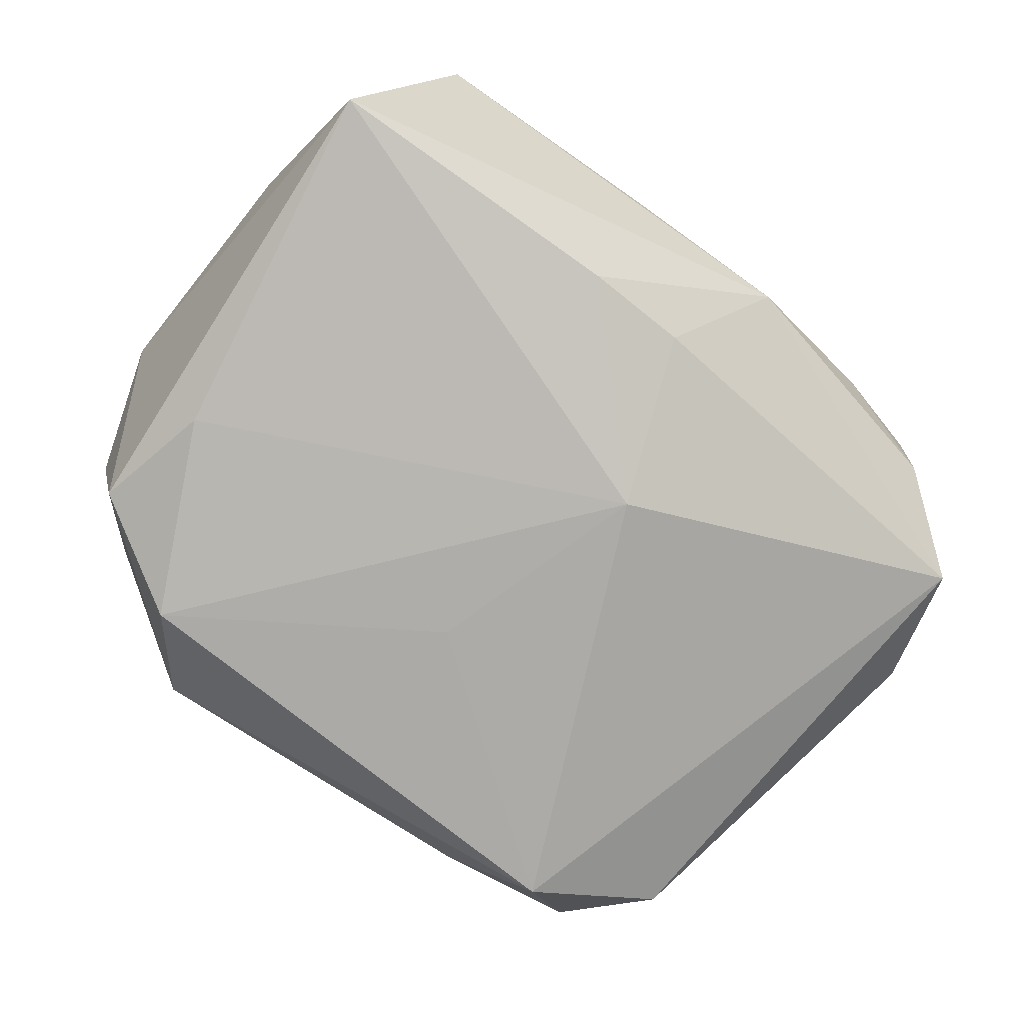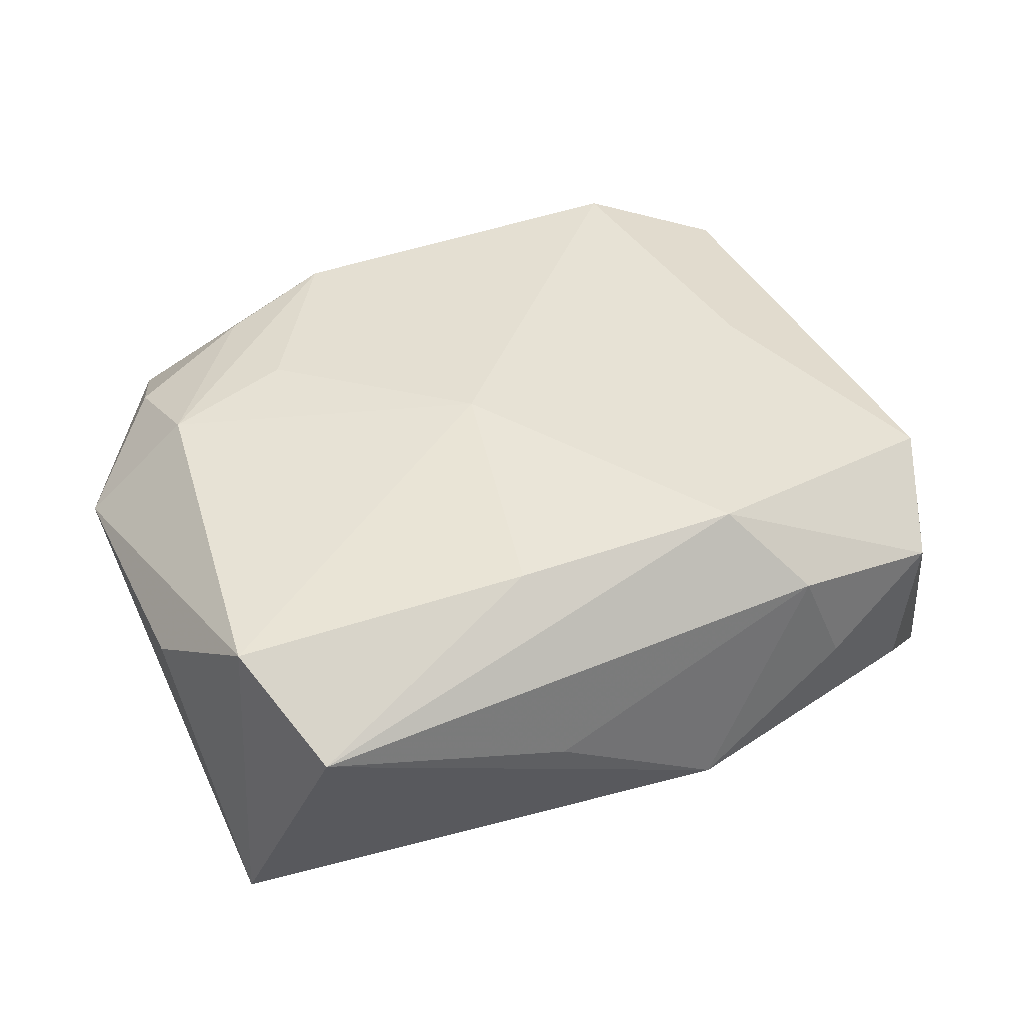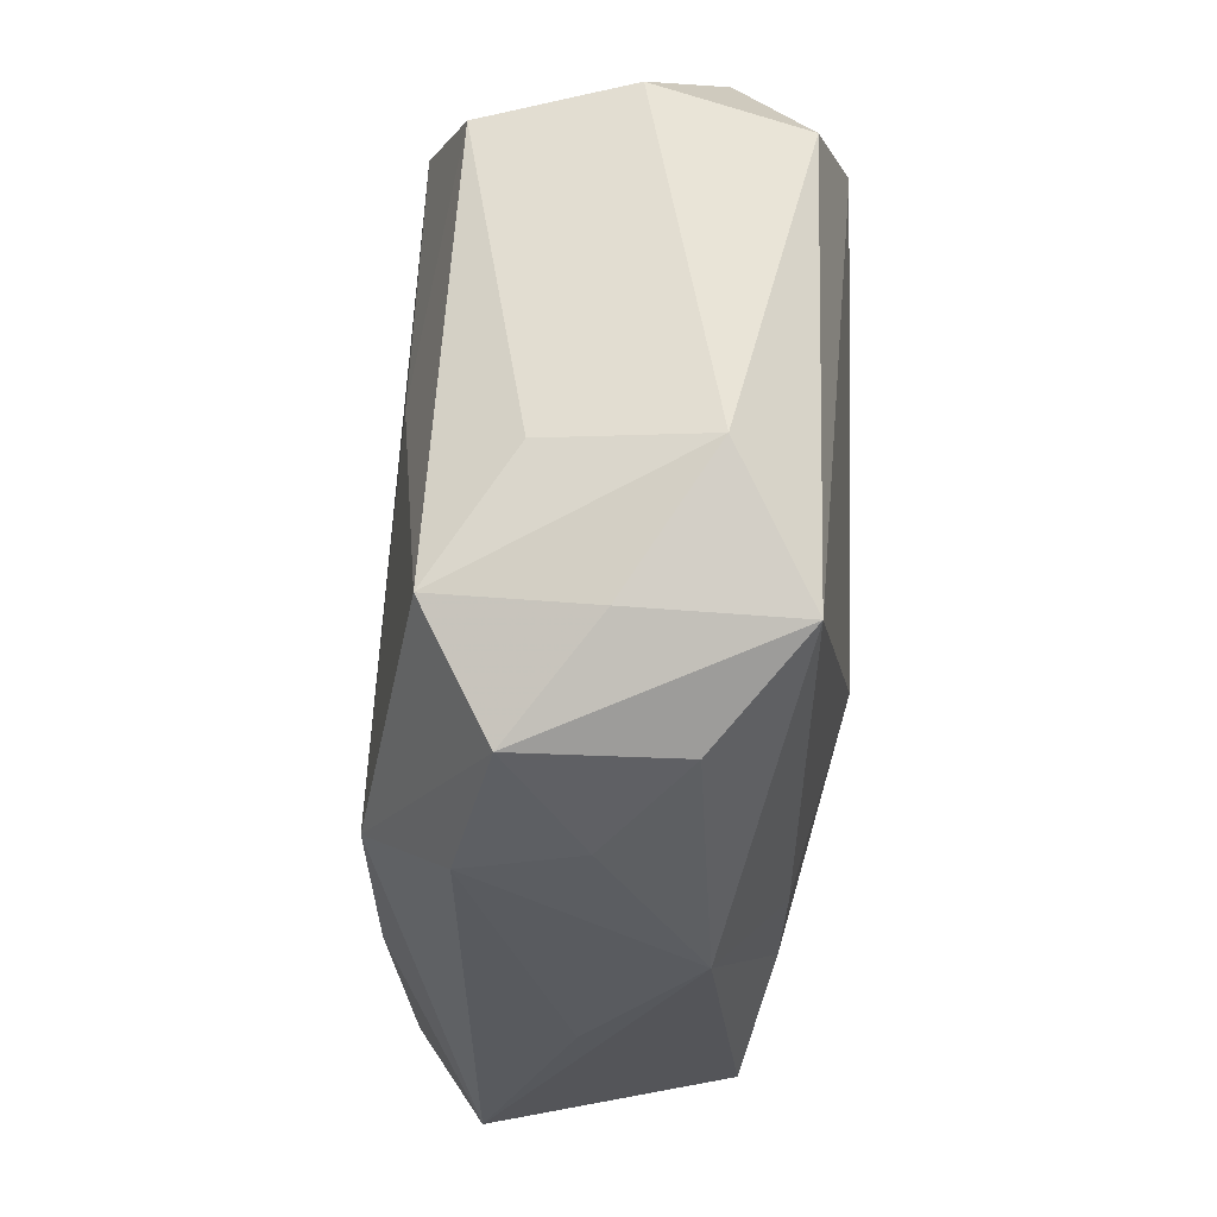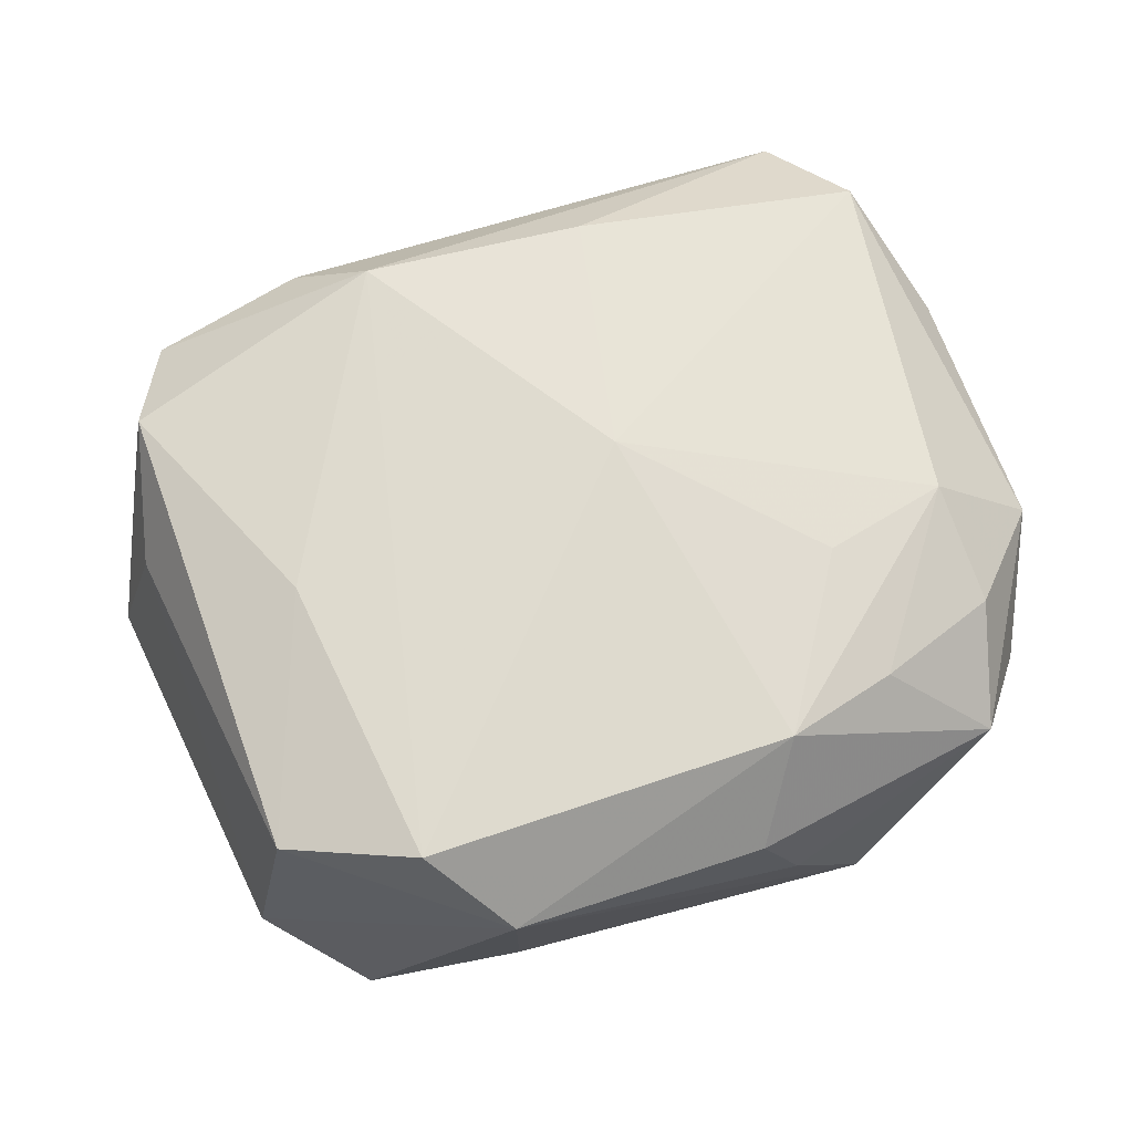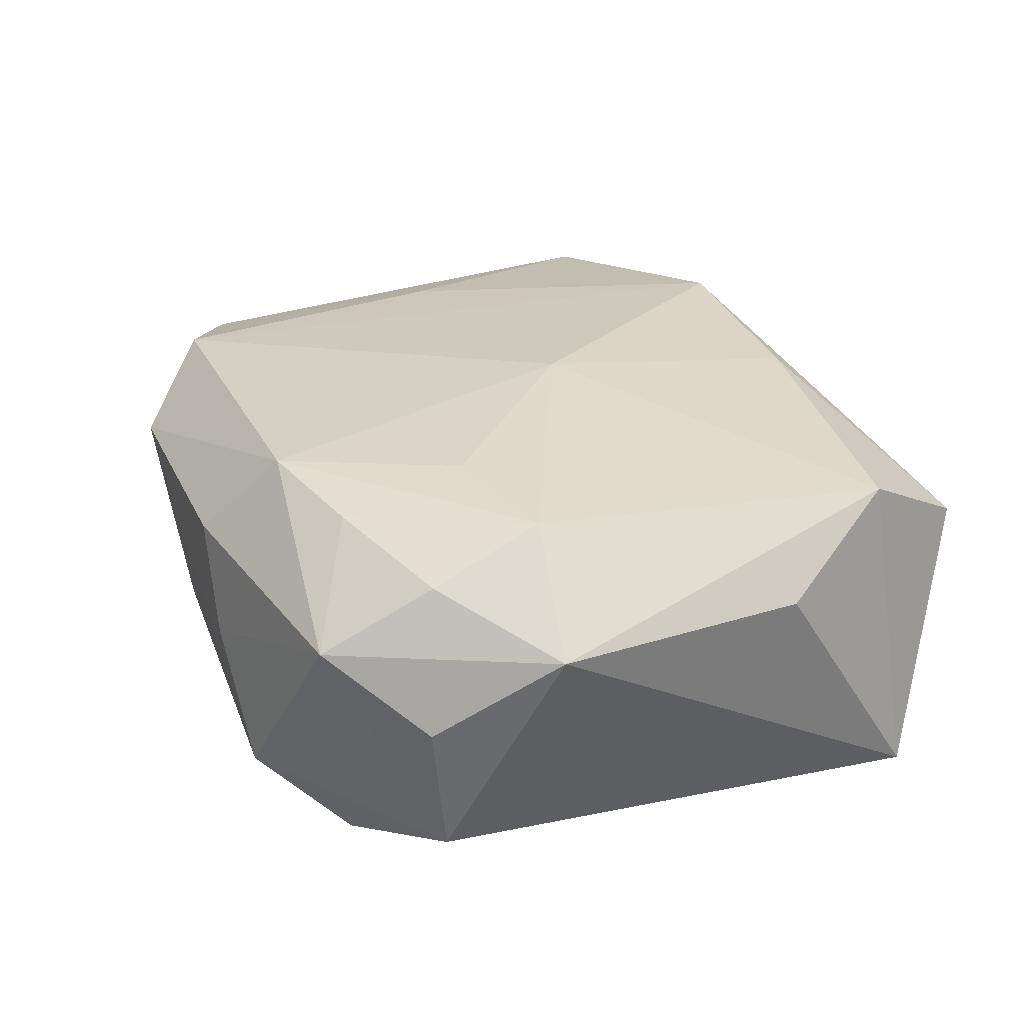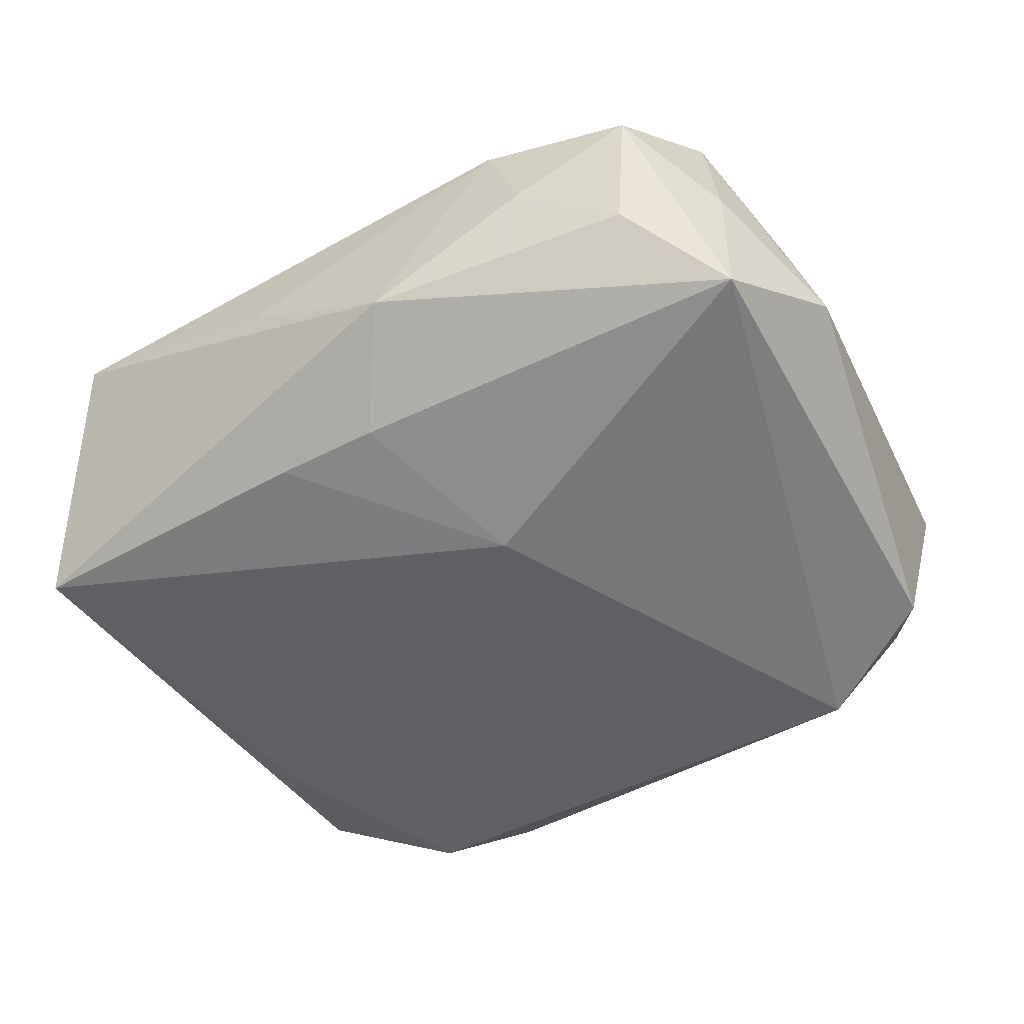
<metadata>
{"format":"obj","ext":"obj","renderer":"f3d","projection":"perspective","resolution":1024,"background":"white","views":[{"elev":-76.9,"azim":-37.4,"up":"+Z"},{"elev":43.4,"azim":-23.7,"up":"+Z"},{"elev":-31.6,"azim":87.4,"up":"+Y"},{"elev":65.8,"azim":161.0,"up":"+Z"},{"elev":26.4,"azim":-111.4,"up":"+Z"},{"elev":-48.4,"azim":31.1,"up":"+Z"}]}
</metadata>
<code>
v 0.01252 -0.01953 0.001288
v 0.02241 -0.01392 -0.007426
v -0.01242 0.01484 0.008355
v -0.003507 0.0206 0.004699
v 0.02296 -0.005896 0.004455
v -0.002836 -0.001373 0.01122
v -0.01381 0.01546 -0.01076
v -0.01878 0.00594 0.009323
v 0.01797 -0.01787 -0.002862
v 0.01561 0.0006049 0.009747
v -0.02048 0.01199 -0.008408
v -0.01777 0.01794 0.003271
v 0.0066 -0.01583 0.01122
v -0.005903 0.0206 -0.0009628
v -0.02172 0.01315 -0.0006008
v 0.02222 -0.01335 0.000978
v 0.0001675 0.006026 -0.01101
v -0.005308 -0.02021 0.001274
v -0.02419 -0.006839 0.004669
v -0.005597 -0.01511 0.0106
v 0.02097 -0.01218 0.008815
v 0.02257 0.01404 -0.0005215
v -0.01884 -0.01945 0.005651
v 0.02107 0.01264 -0.008473
v 0.0039 -0.02067 -0.004309
v 0.01375 0.01667 0.009265
v 0.01865 -0.01812 0.005465
v -0.01931 0.01209 0.006877
v 0.02514 -0.006913 -0.003619
v 0.01023 -0.0192 0.007171
v 0.0003808 -0.01562 -0.008281
v -0.005392 -0.01574 -0.008328
v 0.01802 0.01805 -0.004925
v -0.01035 0.02005 -0.007161
v -0.019 0.004972 -0.009802
v 0.01018 0.0206 0.005198
v 0.01416 0.01599 -0.01087
v 0.003799 -0.006514 -0.0111
v -0.01185 0.007735 0.009943
v -0.02133 -0.0132 0.009123
v -0.02443 0.006682 0.003946
v -0.006226 0.01672 0.009356
v 0.009631 0.01877 -0.006578
v -0.02275 -0.01506 -0.007905
v 0.02055 0.01321 0.007361
f 45 10 21
f 44 41 11
f 25 9 1
f 1 9 27
f 29 21 16
f 16 21 27
f 5 21 29
f 45 21 5
f 27 21 13
f 13 21 10
f 14 36 34
f 22 5 29
f 45 5 22
f 22 36 45
f 33 36 22
f 44 11 35
f 30 1 27
f 27 13 30
f 25 1 30
f 8 40 6
f 41 40 8
f 19 41 44
f 44 40 19
f 19 40 41
f 23 44 25
f 23 40 44
f 23 30 13
f 4 36 14
f 45 36 26
f 26 10 45
f 6 13 26
f 26 13 10
f 11 34 7
f 7 35 11
f 34 37 7
f 25 44 32
f 32 31 25
f 29 16 2
f 2 9 25
f 25 31 2
f 27 9 2
f 2 16 27
f 33 37 43
f 43 37 34
f 43 36 33
f 43 34 36
f 25 30 18
f 18 23 25
f 30 23 18
f 40 23 20
f 20 23 13
f 6 40 20
f 20 13 6
f 15 11 41
f 39 8 6
f 36 4 42
f 42 26 36
f 3 8 42
f 8 39 42
f 6 26 42
f 42 39 6
f 17 7 37
f 29 2 24
f 24 2 37
f 24 22 29
f 33 22 24
f 24 37 33
f 37 2 38
f 38 17 37
f 38 2 31
f 7 17 38
f 35 7 38
f 31 32 38
f 44 35 38
f 38 32 44
f 41 8 28
f 28 8 3
f 12 34 11
f 11 15 12
f 14 34 12
f 12 4 14
f 12 28 3
f 12 15 41
f 41 28 12
f 3 42 12
f 12 42 4

</code>
